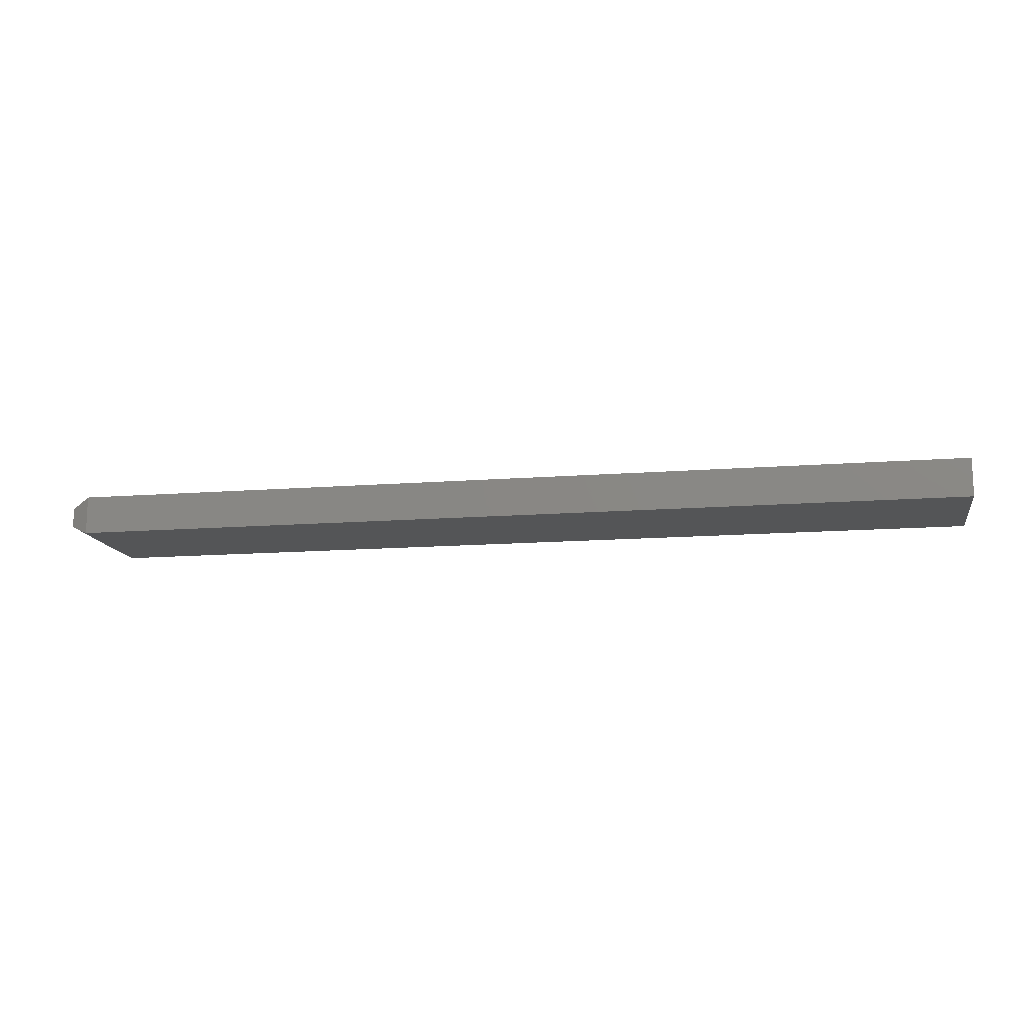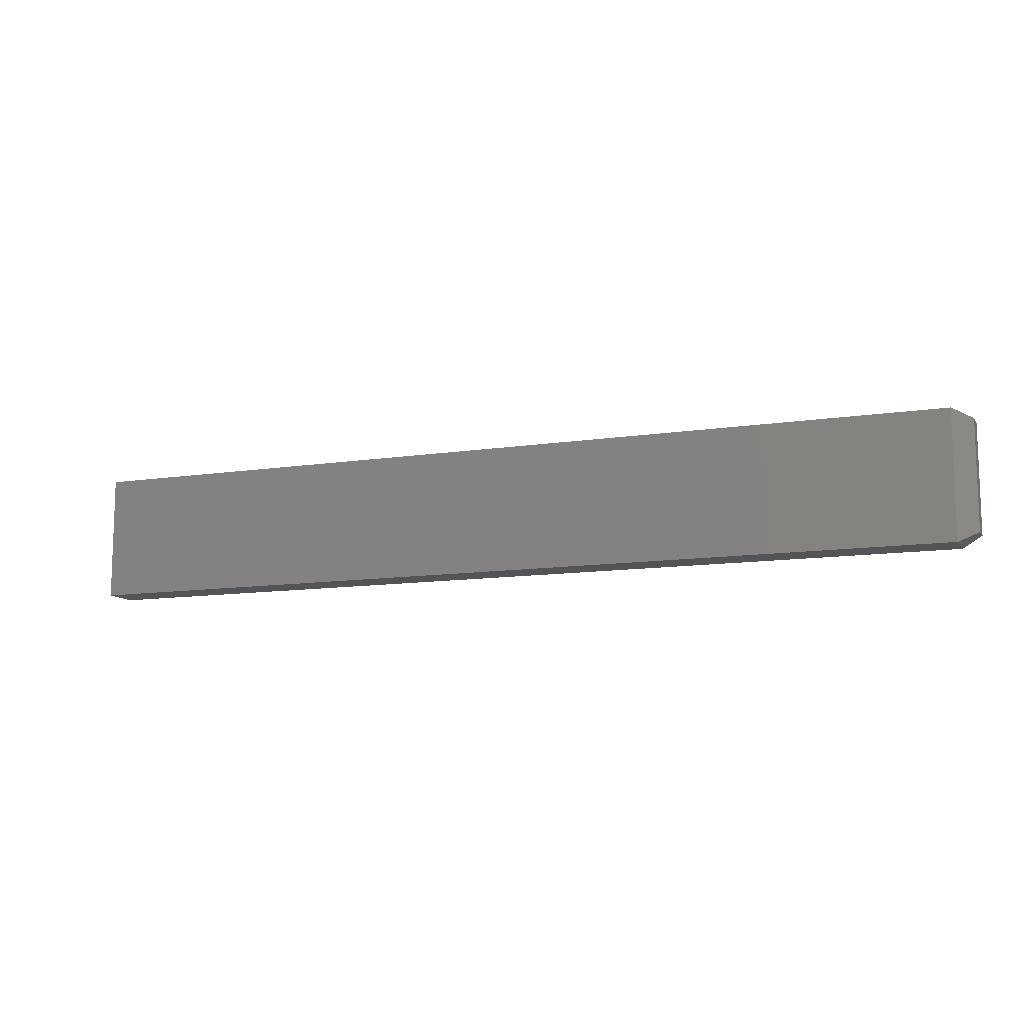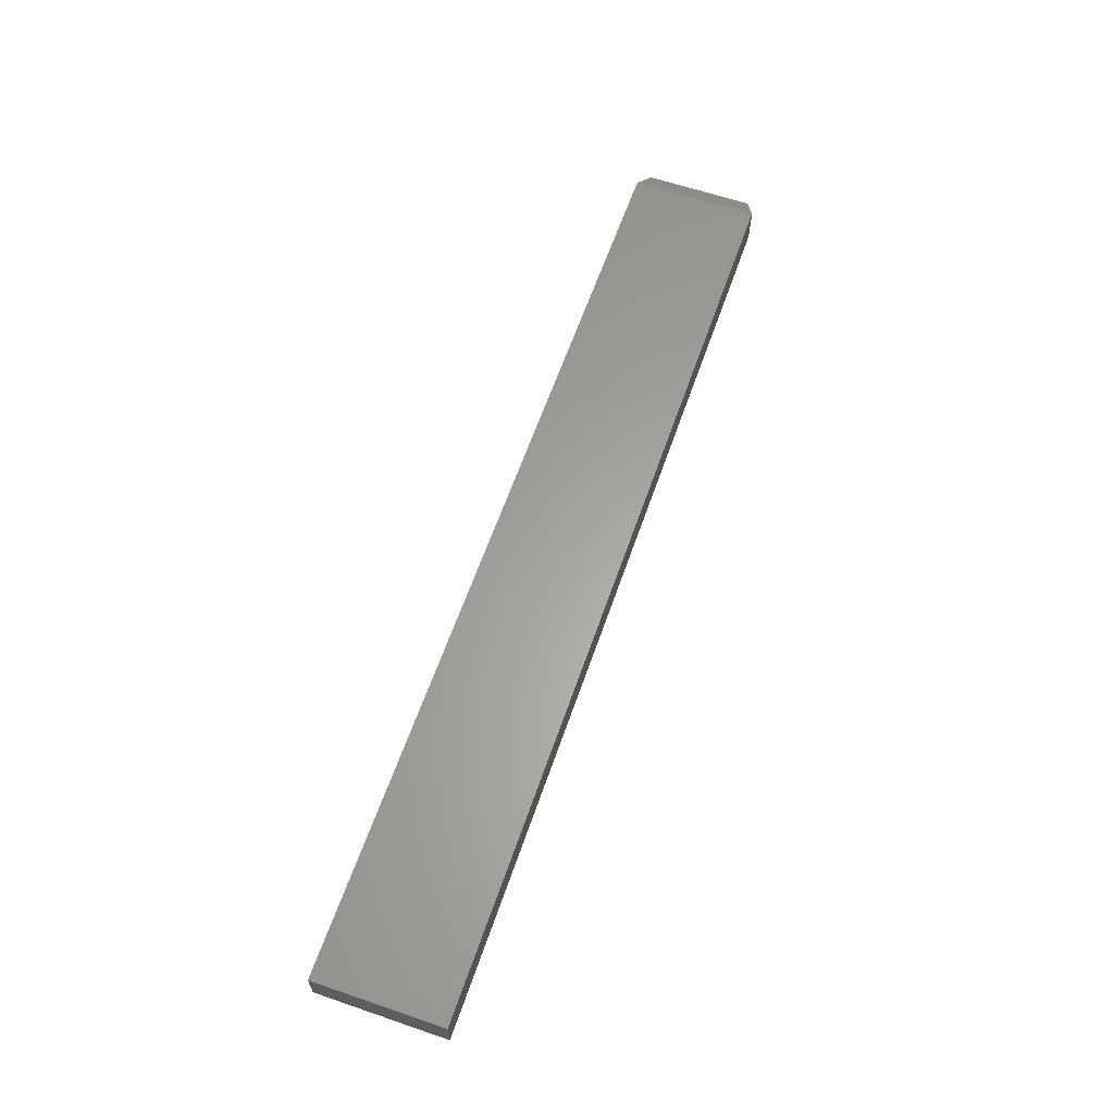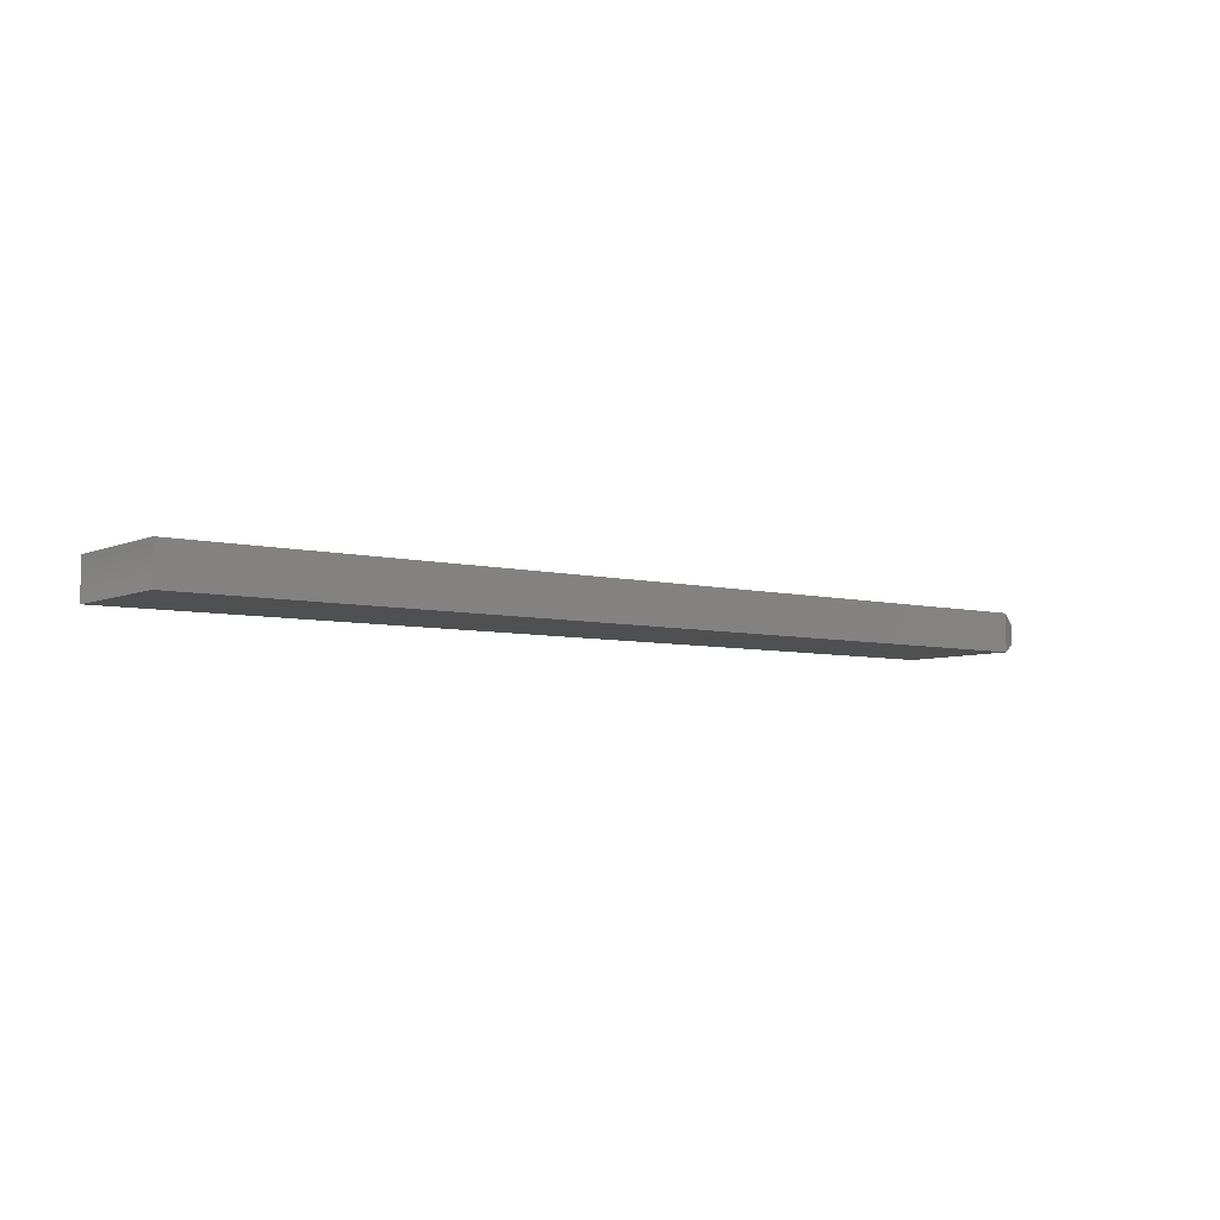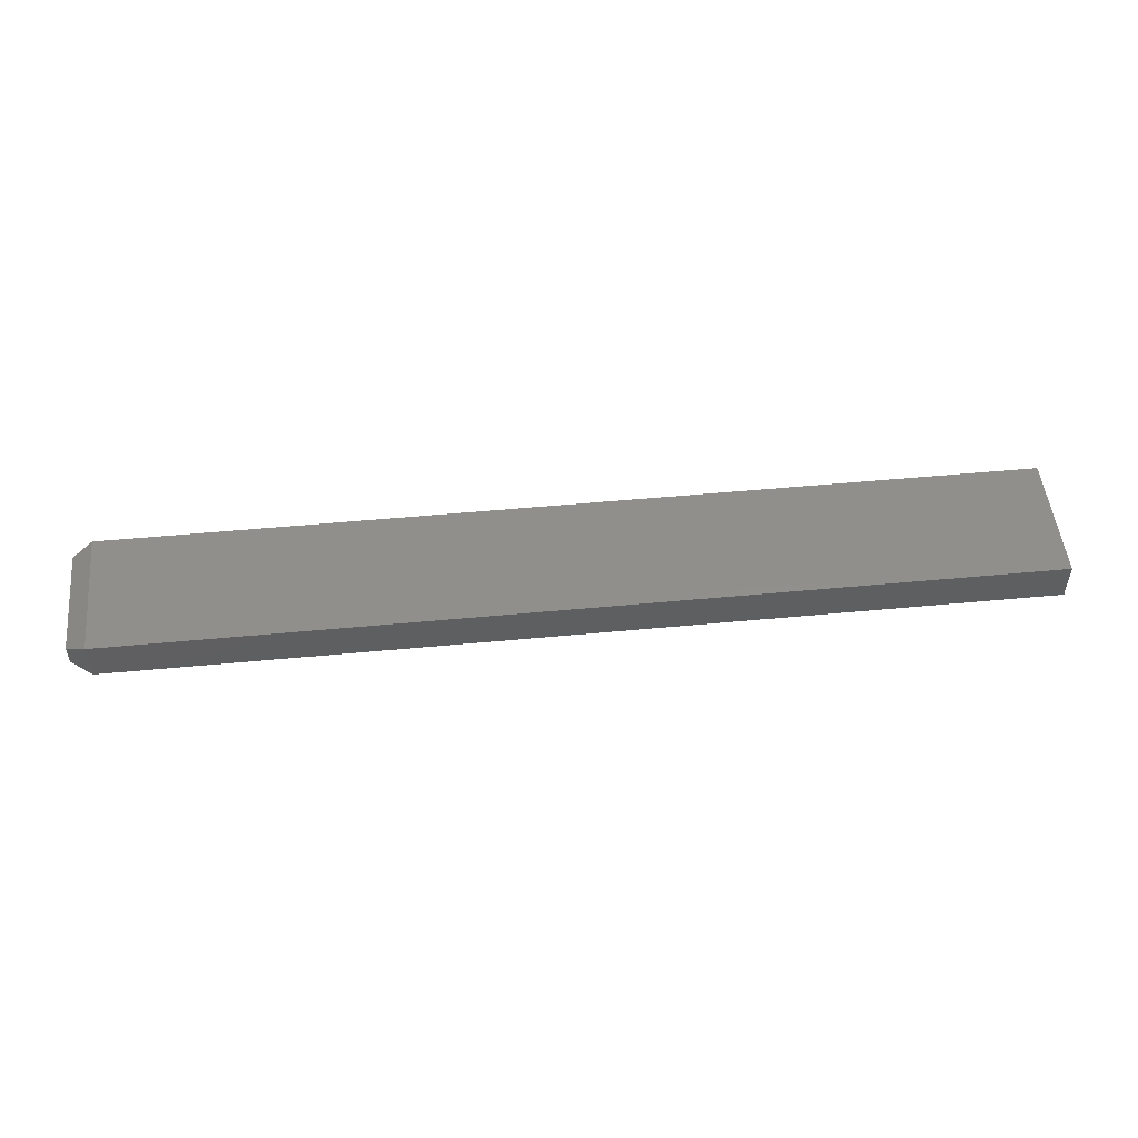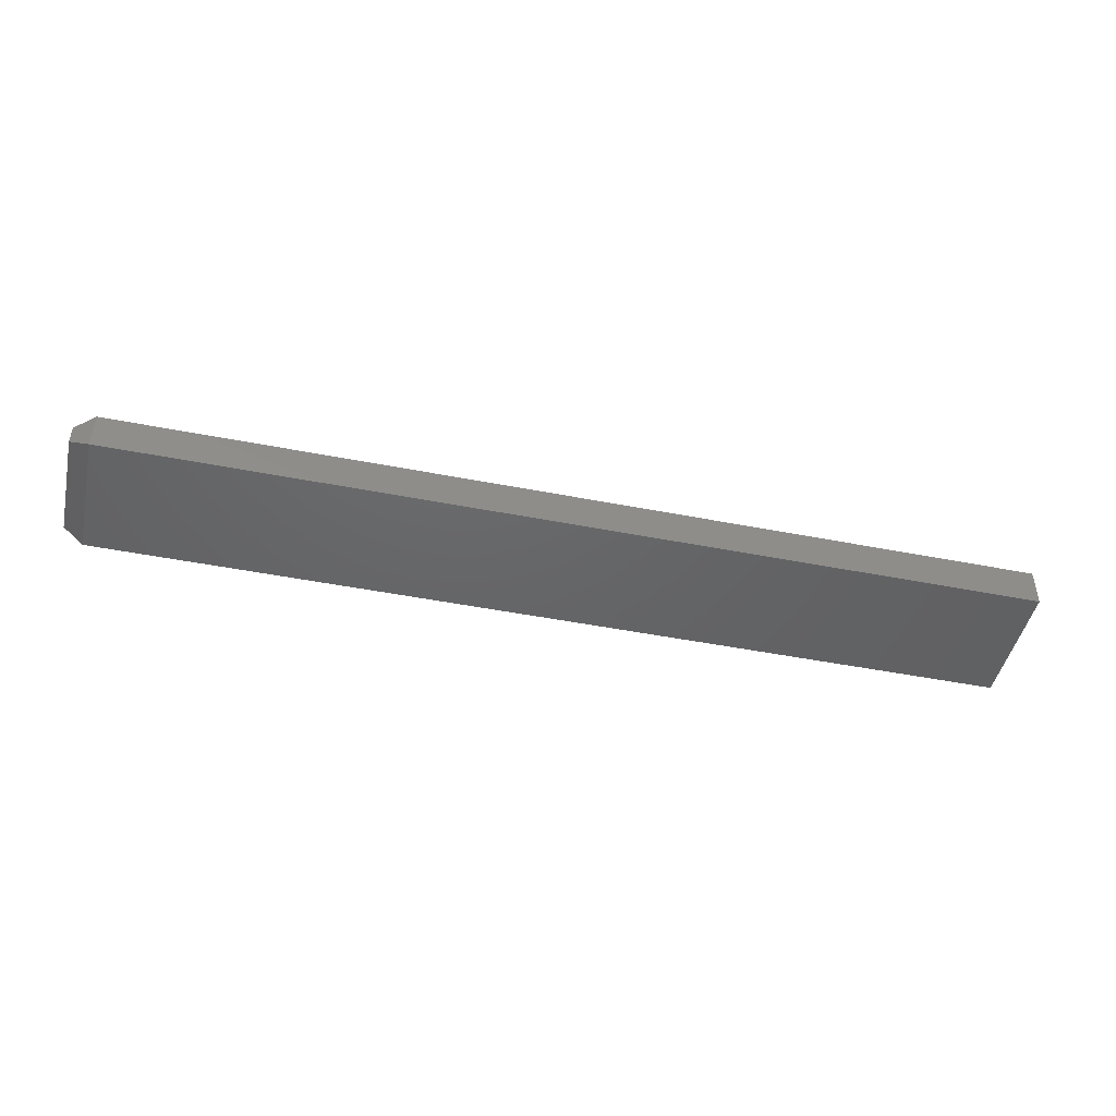
<metadata>
{"format":"stl","ext":"stl","renderer":"f3d","projection":"perspective","resolution":1024,"background":"white","views":[{"elev":-13.7,"azim":-170.0,"up":"+Y"},{"elev":-11.3,"azim":21.1,"up":"+Z"},{"elev":62.0,"azim":-70.9,"up":"+Y"},{"elev":-5.8,"azim":-37.7,"up":"+Y"},{"elev":50.8,"azim":174.1,"up":"+Y"},{"elev":-46.2,"azim":167.3,"up":"+Y"}]}
</metadata>
<code>
# stl→obj: 12 verts, 20 faces
v 0 -0.03125 0
v 0.7344 -0.03125 -3.803e-17
v 6.284e-18 -0.03125 0.1026
v 0.7344 -0.03125 0.1026
v 0 0 0
v 6.284e-18 0 0.1026
v 0.7344 1.735e-18 -4.497e-17
v 0.7344 0 0.1026
v 0.75 -0.02344 0.007812
v 0.75 -0.007812 0.007812
v 0.75 -0.02344 0.09482
v 0.75 -0.007812 0.09482
f 1 2 3
f 3 2 4
f 5 6 7
f 7 6 8
f 4 8 3
f 3 8 6
f 9 10 11
f 11 10 12
f 1 5 2
f 2 5 7
f 2 7 9
f 9 7 10
f 8 12 7
f 7 12 10
f 8 4 12
f 12 4 11
f 4 2 11
f 11 2 9
f 3 6 1
f 1 6 5

</code>
